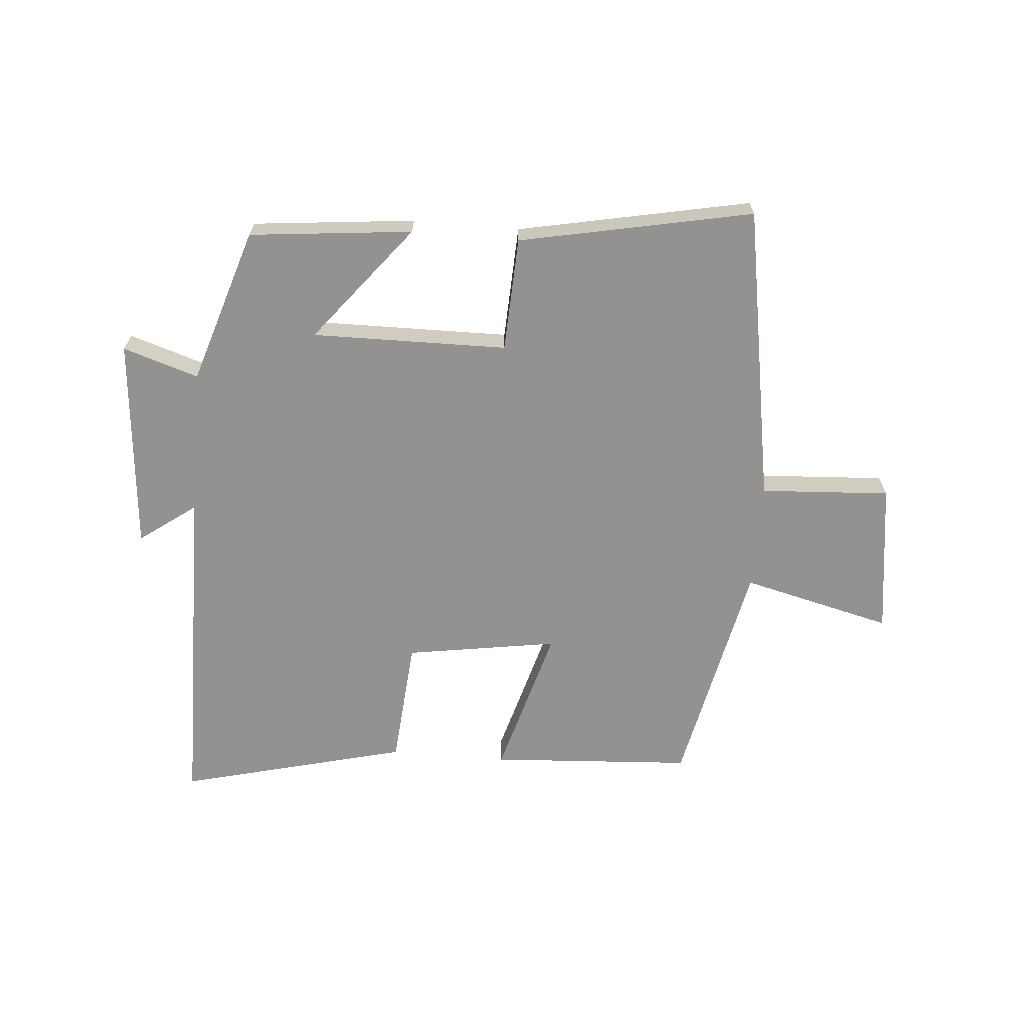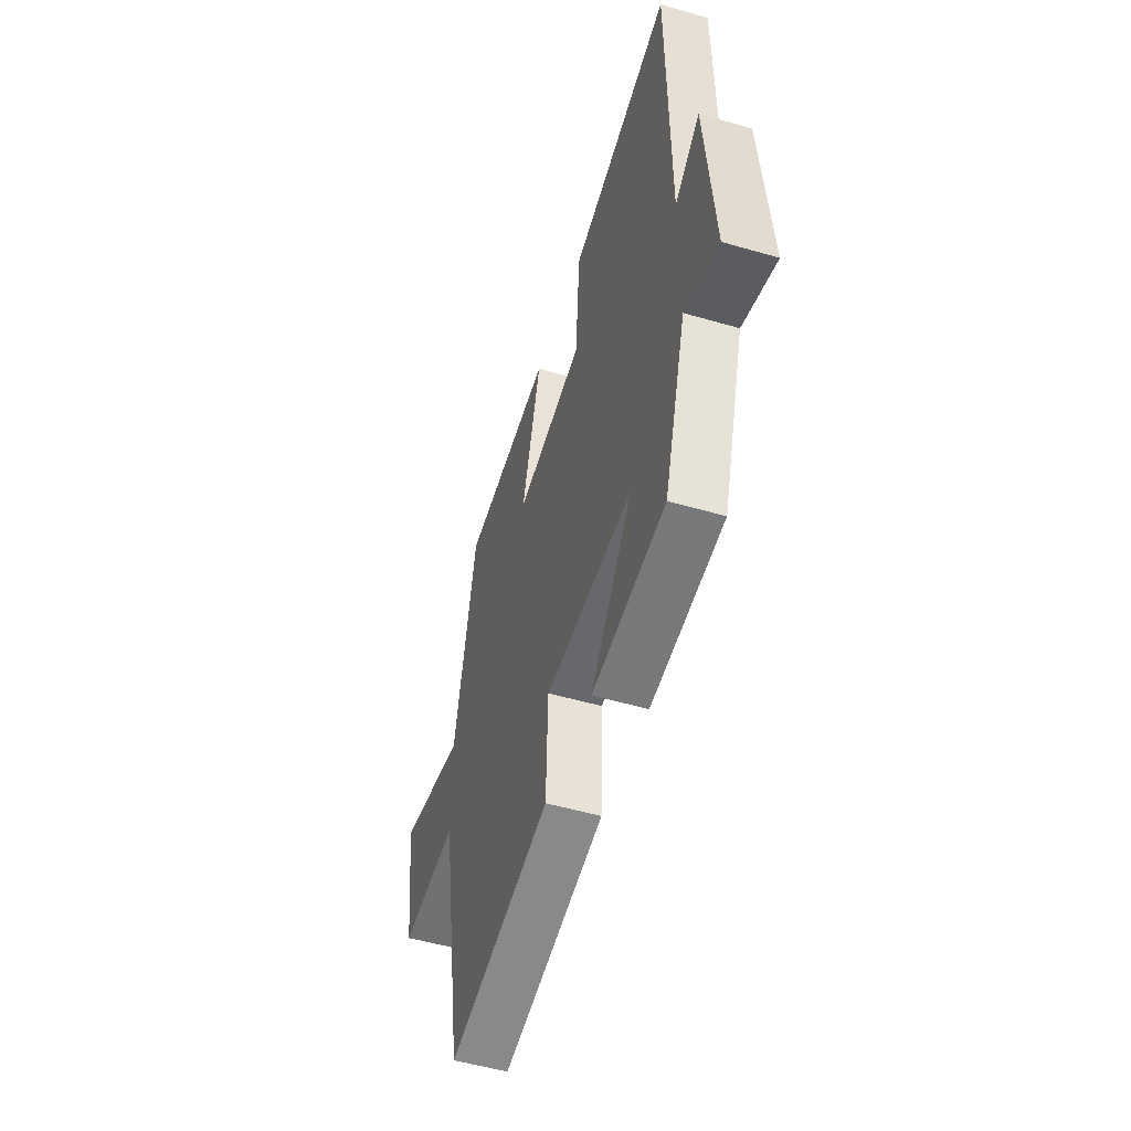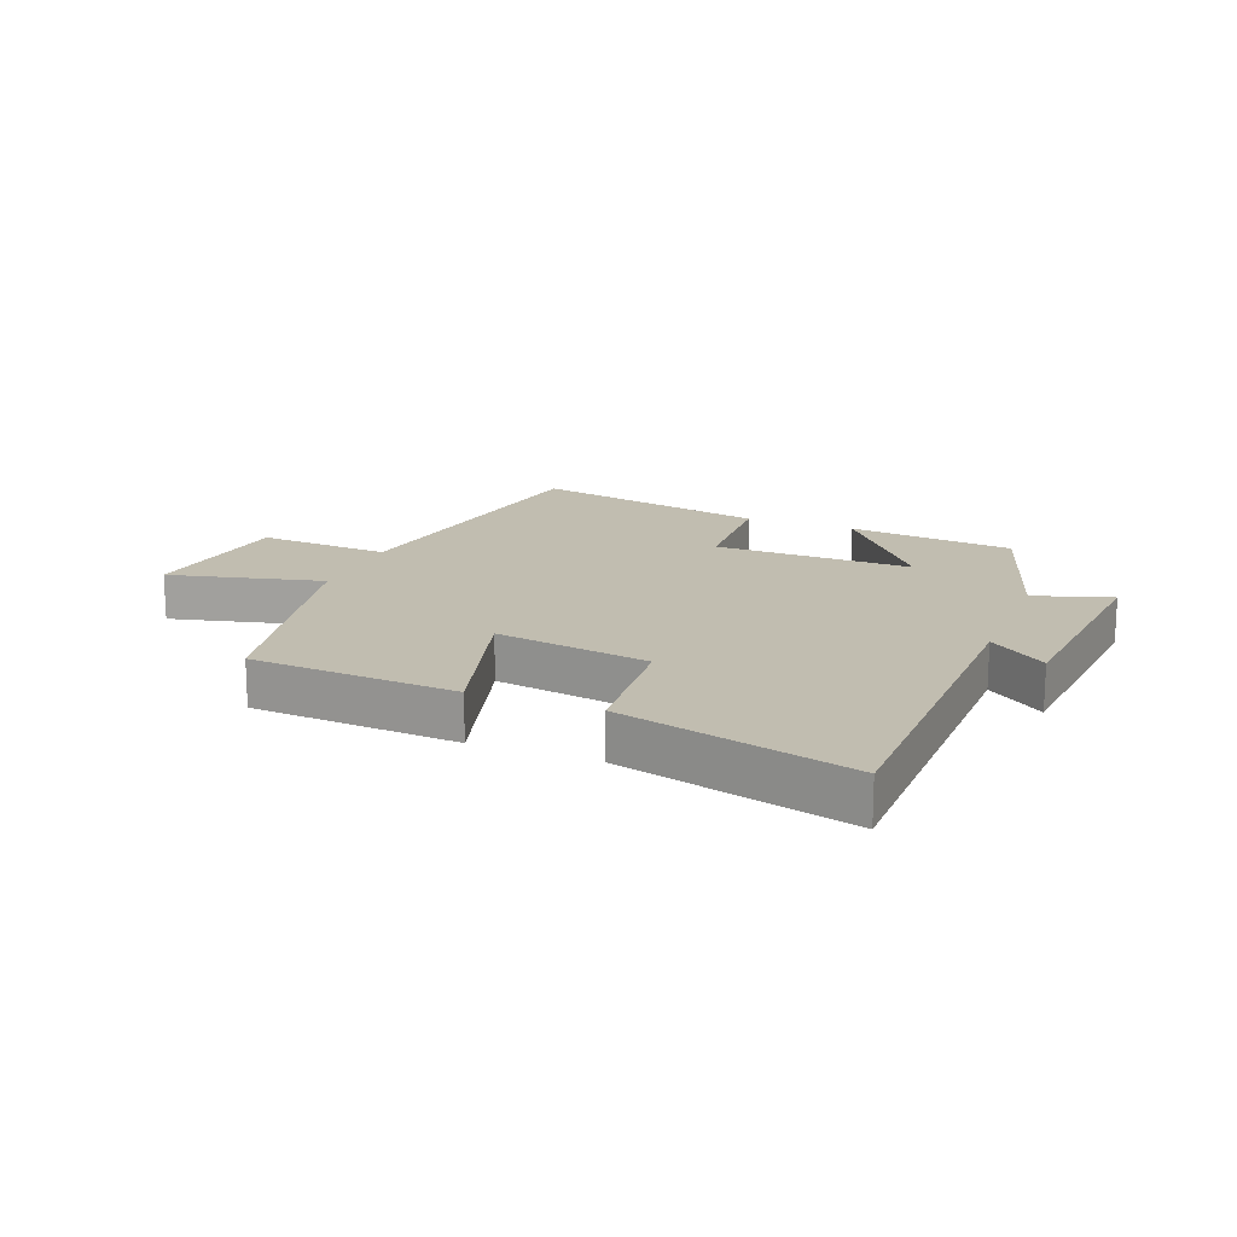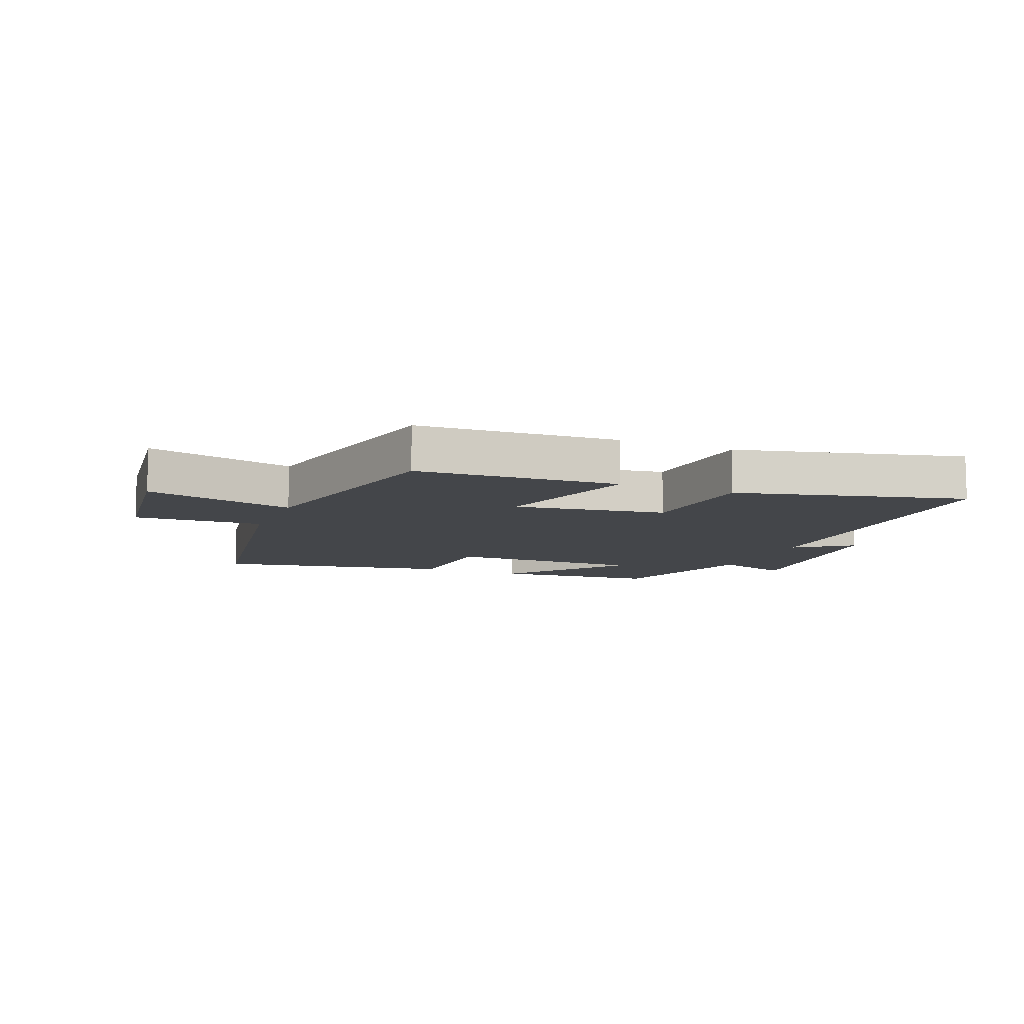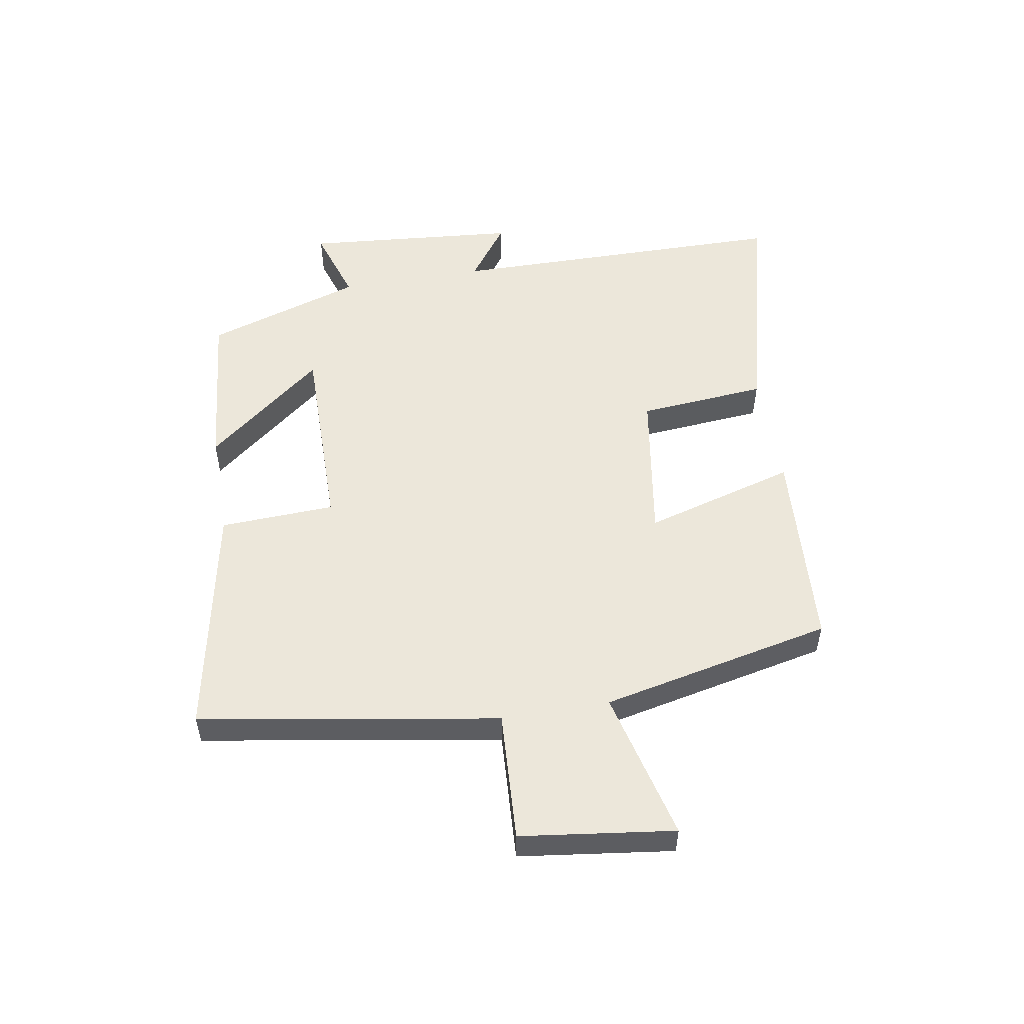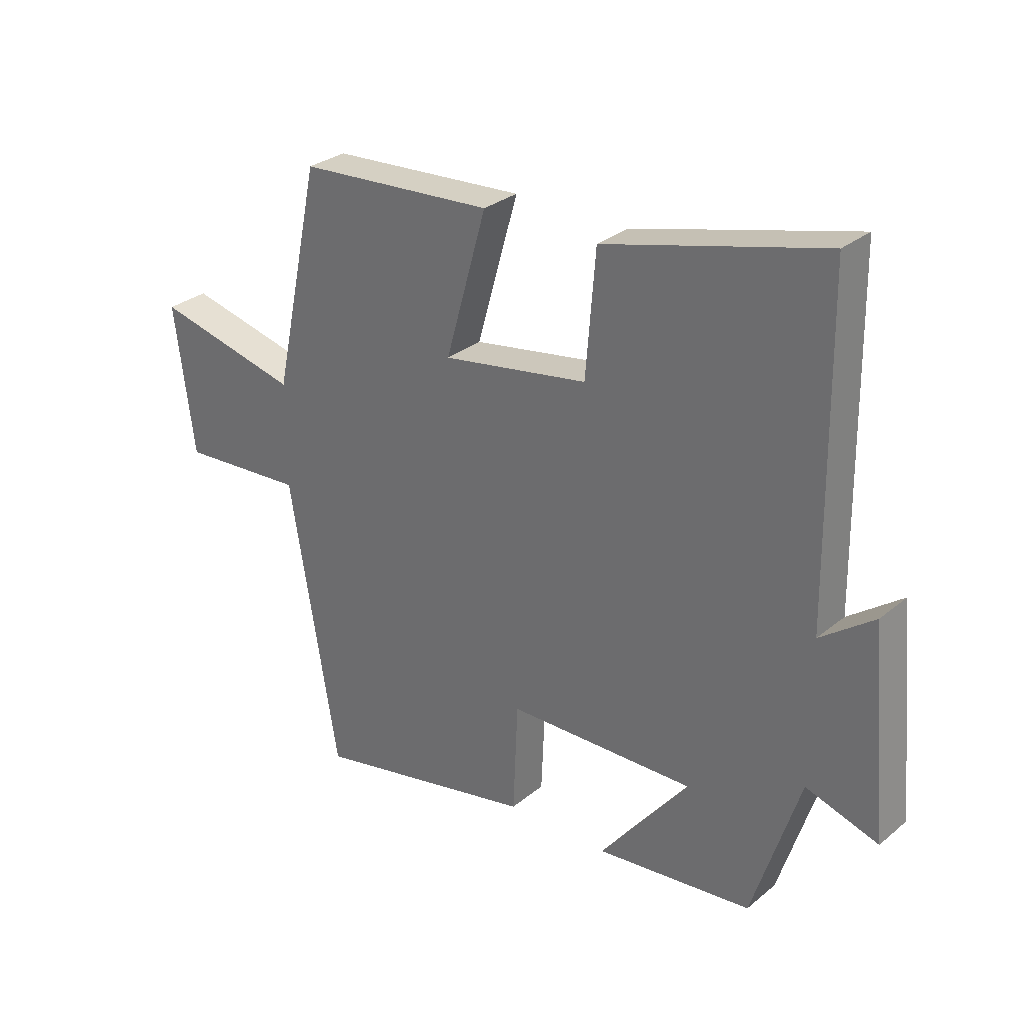
<metadata>
{"format":"obj","ext":"obj","renderer":"f3d","projection":"perspective","resolution":1024,"background":"white","views":[{"elev":-66.4,"azim":175.2,"up":"+Y"},{"elev":-51.8,"azim":72.5,"up":"+Z"},{"elev":16.7,"azim":21.6,"up":"+Y"},{"elev":-9.7,"azim":-22.4,"up":"+Y"},{"elev":53.4,"azim":-99.8,"up":"+Y"},{"elev":29.4,"azim":39.8,"up":"+Z"}]}
</metadata>
<code>
v -0.419 0.07 0.479
v -0.083 0.07 0.5
v -0.154 0.07 0.249
v 0.098 0.07 0.289
v 0.115 0.07 0.5
v 0.493 0.07 0.596
v 0.5 0.07 0.032
v 0.593 0.07 0.1
v 0.625 0.07 -0.254
v 0.5 0.07 -0.214
v 0.418 0.07 -0.472
v 0.148 0.07 -0.5
v 0.302 0.07 -0.306
v -0.022 0.07 -0.31
v -0.03 0.07 -0.5
v -0.416 0.07 -0.578
v -0.5 0.07 -0.084
v -0.715 0.07 -0.097
v -0.749 0.07 0.157
v -0.5 0.07 0.096
v -0.419 0 0.479
v -0.083 0 0.5
v -0.154 0 0.249
v 0.098 0 0.289
v 0.115 0 0.5
v 0.493 0 0.596
v 0.5 0 0.032
v 0.593 0 0.1
v 0.625 0 -0.254
v 0.5 0 -0.214
v 0.418 0 -0.472
v 0.148 0 -0.5
v 0.302 0 -0.306
v -0.022 0 -0.31
v -0.03 0 -0.5
v -0.416 0 -0.578
v -0.5 0 -0.084
v -0.715 0 -0.097
v -0.749 0 0.157
v -0.5 0 0.096
f 17 18 19 20
f 14 15 16 17
f 13 14 17 20
f 10 11 12 13
f 10 13 20
f 7 8 9 10
f 4 5 6 7
f 3 4 7 10
f 20 1 2 3
f 3 10 20
f 40 39 38 37
f 37 36 35 34
f 40 37 34 33
f 33 32 31 30
f 40 33 30
f 30 29 28 27
f 27 26 25 24
f 30 27 24 23
f 23 22 21 40
f 40 30 23
f 1 21 22 2
f 2 22 23 3
f 3 23 24 4
f 4 24 25 5
f 5 25 26 6
f 6 26 27 7
f 7 27 28 8
f 8 28 29 9
f 9 29 30 10
f 10 30 31 11
f 11 31 32 12
f 12 32 33 13
f 13 33 34 14
f 14 34 35 15
f 15 35 36 16
f 16 36 37 17
f 17 37 38 18
f 18 38 39 19
f 19 39 40 20
f 20 40 21 1

</code>
